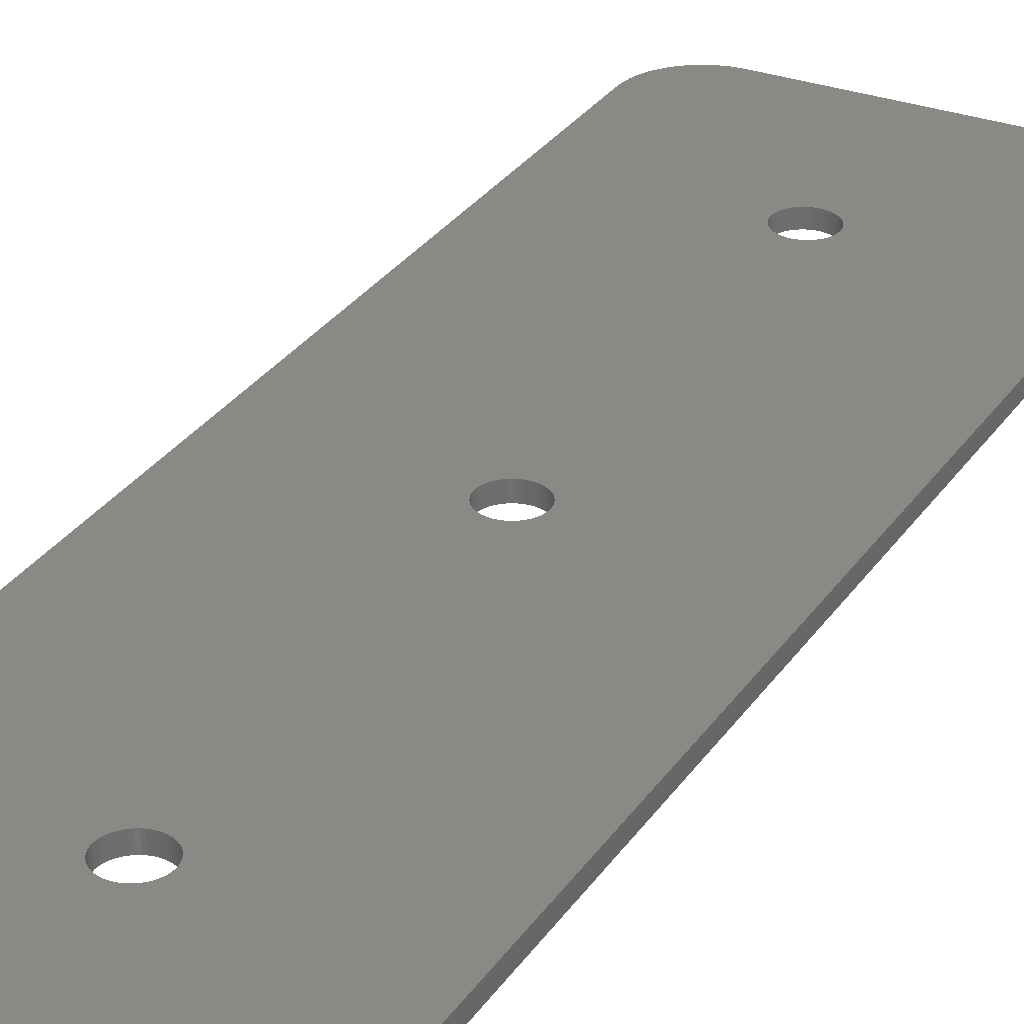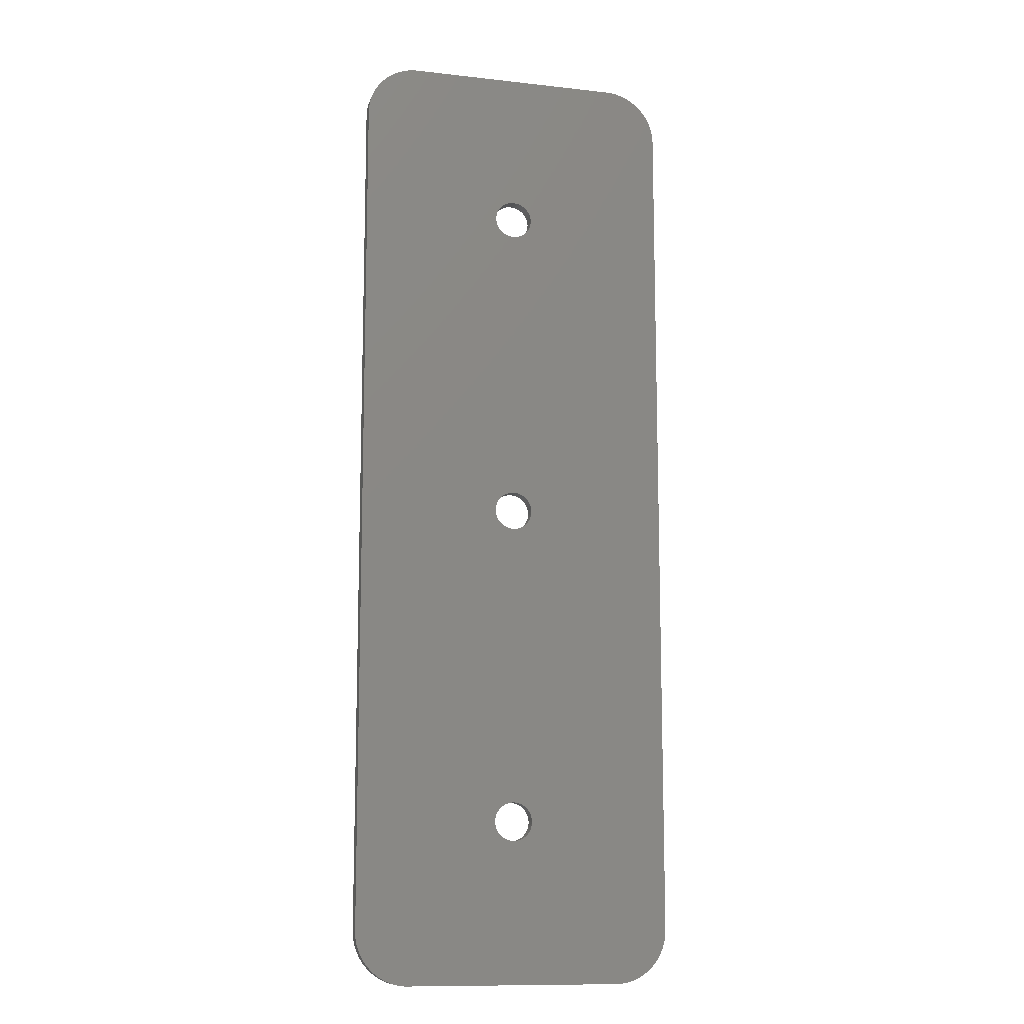
<metadata>
{"format":"stl","ext":"stl","renderer":"f3d","projection":"perspective","resolution":1024,"background":"white","views":[{"elev":29.8,"azim":-152.3,"up":"+Z"},{"elev":-11.8,"azim":-15.1,"up":"+Y"}]}
</metadata>
<code>
# stl→obj: 404 verts, 816 faces
v 1.743 -0.4476 1.2
v 15 -40 1.2
v 1.786 -0.2256 1.2
v 1.786 -29.77 1.2
v 1.8 -30 1.2
v 1.674 -0.6626 1.2
v 1.743 -29.55 1.2
v 1.577 -0.8672 1.2
v 1.674 -29.34 1.2
v 1.577 -29.13 1.2
v 1.456 -1.058 1.2
v 1.456 -28.94 1.2
v 1.312 -1.232 1.2
v 1.312 -28.77 1.2
v 1.147 -1.387 1.2
v 1.147 -28.61 1.2
v 0.9645 -1.52 1.2
v 0.9645 -28.48 1.2
v 0.7664 -1.629 1.2
v 0.7664 -28.37 1.2
v 0.5562 -1.712 1.2
v 0.5562 -28.29 1.2
v 0.3373 -1.768 1.2
v 0.3373 -28.23 1.2
v 0.113 -1.796 1.2
v 0.113 -28.2 1.2
v -0.113 -1.796 1.2
v -0.113 -28.2 1.2
v -0.3373 -1.768 1.2
v -0.3373 -28.23 1.2
v -0.5562 -1.712 1.2
v -0.5562 -28.29 1.2
v -0.7664 -1.629 1.2
v -0.7664 -28.37 1.2
v -0.9645 -1.52 1.2
v -0.9645 -28.48 1.2
v -1.147 -1.387 1.2
v -1.147 -28.61 1.2
v -1.312 -1.232 1.2
v -1.312 -28.77 1.2
v -1.456 -1.058 1.2
v -1.456 -28.94 1.2
v -1.577 -0.8672 1.2
v -1.577 -29.13 1.2
v -15 -40 1.2
v -1.674 -0.6626 1.2
v -1.743 -0.4476 1.2
v -1.674 -29.34 1.2
v -1.786 -0.2256 1.2
v -1.743 -29.55 1.2
v -1.8 0 1.2
v -1.786 -29.77 1.2
v 1.743 29.55 1.2
v 15 40 1.2
v 1.786 29.77 1.2
v 1.786 0.2256 1.2
v 1.8 0 1.2
v 1.674 29.34 1.2
v 1.743 0.4476 1.2
v 1.577 29.13 1.2
v 1.674 0.6626 1.2
v 1.577 0.8672 1.2
v 1.456 28.94 1.2
v 1.456 1.058 1.2
v 1.312 28.77 1.2
v 1.312 1.232 1.2
v 1.147 28.61 1.2
v 1.147 1.387 1.2
v 0.9645 28.48 1.2
v 0.9645 1.52 1.2
v 0.7664 28.37 1.2
v 0.7664 1.629 1.2
v 0.5562 28.29 1.2
v 0.5562 1.712 1.2
v 0.3373 28.23 1.2
v 0.3373 1.768 1.2
v 0.113 28.2 1.2
v 0.113 1.796 1.2
v -0.113 28.2 1.2
v -0.113 1.796 1.2
v -0.3373 28.23 1.2
v -0.3373 1.768 1.2
v -0.5562 28.29 1.2
v -0.5562 1.712 1.2
v -0.7664 28.37 1.2
v -0.7664 1.629 1.2
v -0.9645 28.48 1.2
v -0.9645 1.52 1.2
v -1.147 28.61 1.2
v -1.147 1.387 1.2
v -1.312 28.77 1.2
v -1.312 1.232 1.2
v -1.456 28.94 1.2
v -1.456 1.058 1.2
v -1.577 29.13 1.2
v -1.577 0.8672 1.2
v -15 40 1.2
v -1.674 29.34 1.2
v -1.743 29.55 1.2
v -1.674 0.6626 1.2
v -1.786 29.77 1.2
v -1.743 0.4476 1.2
v -1.8 30 1.2
v -1.786 0.2256 1.2
v 10.31 44.99 1.2
v 14.96 40.63 1.2
v 14.84 41.24 1.2
v 14.65 41.84 1.2
v 1.786 -30.23 1.2
v 14.38 42.41 1.2
v 1.743 -30.45 1.2
v 14.05 42.94 1.2
v 1.674 -30.66 1.2
v 13.64 43.42 1.2
v 1.577 -30.87 1.2
v 13.19 43.85 1.2
v 1.456 -31.06 1.2
v 12.68 44.22 1.2
v 1.312 -31.23 1.2
v 12.13 44.52 1.2
v 10.31 -44.99 1.2
v 11.55 44.76 1.2
v 14.96 -40.63 1.2
v 10.94 44.91 1.2
v 14.84 -41.24 1.2
v 1.312 31.23 1.2
v 14.65 -41.84 1.2
v 1.8 30 1.2
v 1.786 30.23 1.2
v 1.743 30.45 1.2
v 1.674 30.66 1.2
v 1.577 30.87 1.2
v 1.456 31.06 1.2
v 1.147 31.39 1.2
v 0.9645 31.52 1.2
v 0.7664 31.63 1.2
v 0.5562 31.71 1.2
v 0.3373 31.77 1.2
v 0.113 31.8 1.2
v -0.113 31.8 1.2
v -10.31 44.99 1.2
v -0.3373 31.77 1.2
v -0.5562 31.71 1.2
v -0.7664 31.63 1.2
v -0.9645 31.52 1.2
v -1.147 31.39 1.2
v -1.786 30.23 1.2
v -1.743 30.45 1.2
v -1.674 30.66 1.2
v -1.577 30.87 1.2
v -1.456 31.06 1.2
v -1.312 31.23 1.2
v 14.38 -42.41 1.2
v 14.05 -42.94 1.2
v 13.64 -43.42 1.2
v 13.19 -43.85 1.2
v 12.68 -44.22 1.2
v 12.13 -44.52 1.2
v 11.55 -44.76 1.2
v 10.94 -44.91 1.2
v 1.147 -31.39 1.2
v 0.9645 -31.52 1.2
v 0.7664 -31.63 1.2
v 0.5562 -31.71 1.2
v 0.3373 -31.77 1.2
v 0.113 -31.8 1.2
v -0.113 -31.8 1.2
v -10.31 -44.99 1.2
v -0.3373 -31.77 1.2
v -0.5562 -31.71 1.2
v -0.7664 -31.63 1.2
v -0.9645 -31.52 1.2
v -1.147 -31.39 1.2
v -1.312 -31.23 1.2
v -1.456 -31.06 1.2
v -1.577 -30.87 1.2
v -1.674 -30.66 1.2
v -1.743 -30.45 1.2
v -1.786 -30.23 1.2
v -1.8 -30 1.2
v -10.94 44.91 1.2
v -11.55 44.76 1.2
v -12.13 44.52 1.2
v -10.94 -44.91 1.2
v -12.68 44.22 1.2
v -11.55 -44.76 1.2
v -13.19 43.85 1.2
v -12.13 -44.52 1.2
v -13.64 43.42 1.2
v -12.68 -44.22 1.2
v -14.05 42.94 1.2
v -13.19 -43.85 1.2
v -14.38 42.41 1.2
v -13.64 -43.42 1.2
v -14.65 41.84 1.2
v -14.05 -42.94 1.2
v -14.84 41.24 1.2
v -14.38 -42.41 1.2
v -14.96 40.63 1.2
v -14.65 -41.84 1.2
v -14.84 -41.24 1.2
v -14.96 -40.63 1.2
v -1.674 -29.34 0
v -1.743 -29.55 0
v 1.577 -29.13 0
v 1.456 -28.94 0
v 0.3373 -28.23 0
v 0.5562 -28.29 0
v 0.7664 -28.37 0
v -0.7664 -28.37 0
v -0.5562 -28.29 0
v -1.577 -29.13 0
v 1.786 -30.23 0
v 1.8 -30 0
v 0.7664 -31.63 0
v 0.5562 -31.71 0
v 1.786 -29.77 0
v 1.743 -29.55 0
v 1.147 -28.61 0
v 1.312 -28.77 0
v 0.113 -28.2 0
v 0.9645 -28.48 0
v -1.312 -28.77 0
v -1.456 -28.94 0
v -1.147 -28.61 0
v 1.577 -30.87 0
v 1.674 -30.66 0
v -0.3373 -31.77 0
v -0.5562 -31.71 0
v 0.3373 -31.77 0
v -0.113 -28.2 0
v -1.786 -29.77 0
v -1.8 -30 0
v -0.3373 -28.23 0
v -0.9645 -28.48 0
v 1.743 -30.45 0
v 0.113 -31.8 0
v 1.674 -29.34 0
v 0.9645 -31.52 0
v 1.312 -31.23 0
v 1.147 -31.39 0
v 1.456 -31.06 0
v -0.113 -31.8 0
v -1.786 -30.23 0
v -1.743 -30.45 0
v -1.674 -30.66 0
v -1.456 -31.06 0
v -1.312 -31.23 0
v -0.9645 -31.52 0
v -1.147 -31.39 0
v 1.743 0.4476 0
v 15 40 0
v 1.786 0.2256 0
v 1.786 29.77 0
v 1.8 30 0
v 1.674 0.6626 0
v 1.743 29.55 0
v 1.577 0.8672 0
v 1.674 29.34 0
v 1.577 29.13 0
v 1.456 1.058 0
v 1.456 28.94 0
v 1.312 1.232 0
v 1.312 28.77 0
v 1.147 1.387 0
v 1.147 28.61 0
v 0.9645 1.52 0
v 0.9645 28.48 0
v 0.7664 1.629 0
v 0.7664 28.37 0
v 0.5562 1.712 0
v 0.5562 28.29 0
v 0.3373 1.768 0
v 0.3373 28.23 0
v 0.113 1.796 0
v 0.113 28.2 0
v -0.113 1.796 0
v -0.113 28.2 0
v -0.3373 1.768 0
v -0.3373 28.23 0
v -0.5562 1.712 0
v -0.5562 28.29 0
v -0.7664 1.629 0
v -0.7664 28.37 0
v -0.9645 1.52 0
v -0.9645 28.48 0
v -1.147 1.387 0
v -1.147 28.61 0
v -1.312 1.232 0
v -1.312 28.77 0
v -1.456 1.058 0
v -1.456 28.94 0
v -1.577 0.8672 0
v -1.577 29.13 0
v -15 40 0
v -1.674 0.6626 0
v -1.743 0.4476 0
v -1.674 29.34 0
v -1.786 0.2256 0
v -1.743 29.55 0
v -1.8 0 0
v -1.786 29.77 0
v 15 -40 0
v 1.786 -0.2256 0
v 1.8 0 0
v 1.743 -0.4476 0
v 1.674 -0.6626 0
v 1.577 -0.8672 0
v 1.456 -1.058 0
v 1.312 -1.232 0
v 1.147 -1.387 0
v 0.9645 -1.52 0
v 0.7664 -1.629 0
v 0.5562 -1.712 0
v 0.3373 -1.768 0
v 0.113 -1.796 0
v -0.113 -1.796 0
v -0.3373 -1.768 0
v -0.5562 -1.712 0
v -0.7664 -1.629 0
v -0.9645 -1.52 0
v -1.147 -1.387 0
v -1.312 -1.232 0
v -1.456 -1.058 0
v -1.577 -0.8672 0
v -15 -40 0
v -1.674 -0.6626 0
v -1.743 -0.4476 0
v -1.786 -0.2256 0
v 10.31 -44.99 0
v 14.96 -40.63 0
v 14.84 -41.24 0
v 14.65 -41.84 0
v 1.786 30.23 0
v 14.38 -42.41 0
v 1.743 30.45 0
v 14.05 -42.94 0
v 1.674 30.66 0
v 13.64 -43.42 0
v 1.577 30.87 0
v 13.19 -43.85 0
v 1.456 31.06 0
v 12.68 -44.22 0
v 1.312 31.23 0
v 12.13 -44.52 0
v 10.31 44.99 0
v 11.55 -44.76 0
v 14.96 40.63 0
v 10.94 -44.91 0
v 14.84 41.24 0
v 14.65 41.84 0
v -10.31 -44.99 0
v -0.7664 -31.63 0
v -1.577 -30.87 0
v 14.38 42.41 0
v 14.05 42.94 0
v 13.64 43.42 0
v 13.19 43.85 0
v 12.68 44.22 0
v 12.13 44.52 0
v 11.55 44.76 0
v 10.94 44.91 0
v 1.147 31.39 0
v 0.9645 31.52 0
v 0.7664 31.63 0
v 0.5562 31.71 0
v 0.3373 31.77 0
v 0.113 31.8 0
v -0.113 31.8 0
v -10.31 44.99 0
v -0.3373 31.77 0
v -0.5562 31.71 0
v -0.7664 31.63 0
v -0.9645 31.52 0
v -1.147 31.39 0
v -1.312 31.23 0
v -1.456 31.06 0
v -1.577 30.87 0
v -1.674 30.66 0
v -1.743 30.45 0
v -1.786 30.23 0
v -1.8 30 0
v -10.94 -44.91 0
v -11.55 -44.76 0
v -12.13 -44.52 0
v -10.94 44.91 0
v -12.68 -44.22 0
v -11.55 44.76 0
v -13.19 -43.85 0
v -12.13 44.52 0
v -13.64 -43.42 0
v -12.68 44.22 0
v -14.05 -42.94 0
v -13.19 43.85 0
v -14.38 -42.41 0
v -13.64 43.42 0
v -14.65 -41.84 0
v -14.05 42.94 0
v -14.84 -41.24 0
v -14.38 42.41 0
v -14.96 -40.63 0
v -14.65 41.84 0
v -14.84 41.24 0
v -14.96 40.63 0
f 1 2 3
f 2 4 5
f 6 2 1
f 2 7 4
f 8 2 6
f 2 9 7
f 10 2 8
f 2 10 9
f 11 10 8
f 11 12 10
f 13 12 11
f 13 14 12
f 15 14 13
f 15 16 14
f 17 16 15
f 17 18 16
f 19 18 17
f 19 20 18
f 21 20 19
f 21 22 20
f 23 22 21
f 23 24 22
f 25 24 23
f 25 26 24
f 27 26 25
f 27 28 26
f 29 28 27
f 29 30 28
f 31 30 29
f 31 32 30
f 33 32 31
f 33 34 32
f 35 34 33
f 35 36 34
f 37 36 35
f 37 38 36
f 39 38 37
f 39 40 38
f 41 40 39
f 41 42 40
f 43 42 41
f 43 44 42
f 45 43 46
f 43 45 44
f 45 46 47
f 44 45 48
f 45 47 49
f 48 45 50
f 45 49 51
f 50 45 52
f 53 54 55
f 54 56 57
f 58 54 53
f 54 59 56
f 60 54 58
f 54 61 59
f 62 54 60
f 54 62 61
f 63 62 60
f 63 64 62
f 65 64 63
f 65 66 64
f 67 66 65
f 67 68 66
f 69 68 67
f 69 70 68
f 71 70 69
f 71 72 70
f 73 72 71
f 73 74 72
f 75 74 73
f 75 76 74
f 77 76 75
f 77 78 76
f 79 78 77
f 79 80 78
f 81 80 79
f 81 82 80
f 83 82 81
f 83 84 82
f 85 84 83
f 85 86 84
f 87 86 85
f 87 88 86
f 89 88 87
f 89 90 88
f 91 90 89
f 91 92 90
f 93 92 91
f 93 94 92
f 95 94 93
f 95 96 94
f 97 95 98
f 95 97 96
f 97 98 99
f 96 97 100
f 97 99 101
f 100 97 102
f 97 101 103
f 102 97 104
f 105 54 106
f 54 57 2
f 105 106 107
f 3 2 57
f 105 107 108
f 109 2 5
f 105 108 110
f 111 2 109
f 105 110 112
f 113 2 111
f 105 112 114
f 115 2 113
f 105 114 116
f 117 2 115
f 105 116 118
f 119 2 117
f 105 118 120
f 121 2 119
f 105 120 122
f 2 121 123
f 105 122 124
f 123 121 125
f 54 105 126
f 125 121 127
f 55 54 128
f 54 129 128
f 54 130 129
f 54 131 130
f 54 132 131
f 54 133 132
f 54 126 133
f 105 134 126
f 105 135 134
f 105 136 135
f 105 137 136
f 105 138 137
f 105 139 138
f 105 140 139
f 141 140 105
f 140 141 142
f 142 141 143
f 143 141 144
f 144 141 145
f 145 141 146
f 104 97 51
f 147 97 103
f 148 97 147
f 149 97 148
f 150 97 149
f 151 97 150
f 152 97 151
f 97 152 141
f 146 141 152
f 153 121 154
f 154 121 155
f 155 121 156
f 156 121 157
f 158 121 159
f 159 121 160
f 157 121 158
f 127 121 153
f 161 121 119
f 162 121 161
f 163 121 162
f 164 121 163
f 165 121 164
f 166 121 165
f 167 121 166
f 168 167 169
f 168 169 170
f 168 170 171
f 168 171 172
f 168 172 173
f 168 173 174
f 45 51 97
f 167 168 121
f 45 174 175
f 45 175 176
f 45 176 177
f 45 177 178
f 45 178 179
f 52 45 180
f 97 141 181
f 180 45 179
f 97 181 182
f 174 45 168
f 97 182 183
f 168 45 184
f 97 183 185
f 184 45 186
f 97 185 187
f 186 45 188
f 97 187 189
f 188 45 190
f 97 189 191
f 190 45 192
f 97 191 193
f 192 45 194
f 97 193 195
f 194 45 196
f 97 195 197
f 196 45 198
f 97 197 199
f 198 45 200
f 200 45 201
f 201 45 202
f 50 203 48
f 203 50 204
f 205 12 206
f 12 205 10
f 207 22 24
f 22 207 208
f 208 20 22
f 20 208 209
f 210 32 34
f 32 210 211
f 48 212 44
f 212 48 203
f 213 5 214
f 5 213 109
f 215 164 163
f 164 215 216
f 217 7 218
f 7 217 4
f 219 14 16
f 14 219 220
f 221 24 26
f 24 221 207
f 222 16 18
f 16 222 219
f 42 223 40
f 223 42 224
f 223 38 40
f 38 223 225
f 214 4 217
f 4 214 5
f 226 113 227
f 113 226 115
f 228 170 169
f 170 228 229
f 216 165 164
f 165 216 230
f 206 14 220
f 14 206 12
f 231 26 28
f 26 231 221
f 209 18 20
f 18 209 222
f 180 232 52
f 232 180 233
f 44 224 42
f 224 44 212
f 234 28 30
f 28 234 231
f 211 30 32
f 30 211 234
f 235 34 36
f 34 235 210
f 225 36 38
f 36 225 235
f 236 109 213
f 109 236 111
f 230 166 165
f 166 230 237
f 238 10 205
f 10 238 9
f 218 9 238
f 9 218 7
f 52 204 50
f 204 52 232
f 239 163 162
f 163 239 215
f 240 161 119
f 161 240 241
f 240 117 242
f 117 240 119
f 243 169 167
f 169 243 228
f 179 233 180
f 233 179 244
f 177 245 178
f 245 177 246
f 174 247 175
f 247 174 248
f 227 111 236
f 111 227 113
f 241 162 161
f 162 241 239
f 242 115 226
f 115 242 117
f 249 173 172
f 173 249 250
f 237 167 166
f 167 237 243
f 251 252 253
f 252 254 255
f 256 252 251
f 252 257 254
f 258 252 256
f 252 259 257
f 260 252 258
f 252 260 259
f 261 260 258
f 261 262 260
f 263 262 261
f 263 264 262
f 265 264 263
f 265 266 264
f 267 266 265
f 267 268 266
f 269 268 267
f 269 270 268
f 271 270 269
f 271 272 270
f 273 272 271
f 273 274 272
f 275 274 273
f 275 276 274
f 277 276 275
f 277 278 276
f 279 278 277
f 279 280 278
f 281 280 279
f 281 282 280
f 283 282 281
f 283 284 282
f 285 284 283
f 285 286 284
f 287 286 285
f 287 288 286
f 289 288 287
f 289 290 288
f 291 290 289
f 291 292 290
f 293 292 291
f 293 294 292
f 295 293 296
f 293 295 294
f 295 296 297
f 294 295 298
f 295 297 299
f 298 295 300
f 295 299 301
f 300 295 302
f 218 303 217
f 303 304 305
f 238 303 218
f 303 306 304
f 205 303 238
f 303 307 306
f 308 303 205
f 303 308 307
f 206 308 205
f 206 309 308
f 220 309 206
f 220 310 309
f 219 310 220
f 219 311 310
f 222 311 219
f 222 312 311
f 209 312 222
f 209 313 312
f 208 313 209
f 208 314 313
f 207 314 208
f 207 315 314
f 221 315 207
f 221 316 315
f 231 316 221
f 231 317 316
f 234 317 231
f 234 318 317
f 211 318 234
f 211 319 318
f 210 319 211
f 210 320 319
f 235 320 210
f 235 321 320
f 225 321 235
f 225 322 321
f 223 322 225
f 223 323 322
f 224 323 223
f 224 324 323
f 212 324 224
f 212 325 324
f 326 212 203
f 212 326 325
f 326 203 204
f 325 326 327
f 326 204 232
f 327 326 328
f 326 232 233
f 328 326 329
f 330 303 331
f 303 305 252
f 330 331 332
f 253 252 305
f 330 332 333
f 334 252 255
f 330 333 335
f 336 252 334
f 330 335 337
f 338 252 336
f 330 337 339
f 340 252 338
f 330 339 341
f 342 252 340
f 330 341 343
f 344 252 342
f 330 343 345
f 346 252 344
f 330 345 347
f 252 346 348
f 330 347 349
f 348 346 350
f 303 330 240
f 350 346 351
f 217 303 214
f 303 213 214
f 303 236 213
f 303 227 236
f 303 226 227
f 303 242 226
f 303 240 242
f 330 241 240
f 330 239 241
f 330 215 239
f 330 216 215
f 330 230 216
f 330 237 230
f 330 243 237
f 352 243 330
f 243 352 228
f 228 352 229
f 229 352 353
f 353 352 249
f 249 352 250
f 329 326 301
f 244 326 233
f 245 326 244
f 246 326 245
f 354 326 246
f 247 326 354
f 248 326 247
f 326 248 352
f 250 352 248
f 355 346 356
f 356 346 357
f 357 346 358
f 358 346 359
f 360 346 361
f 361 346 362
f 359 346 360
f 351 346 355
f 363 346 344
f 364 346 363
f 365 346 364
f 366 346 365
f 367 346 366
f 368 346 367
f 369 346 368
f 370 369 371
f 370 371 372
f 370 372 373
f 370 373 374
f 370 374 375
f 370 375 376
f 295 301 326
f 369 370 346
f 295 376 377
f 295 377 378
f 295 378 379
f 295 379 380
f 295 380 381
f 302 295 382
f 326 352 383
f 382 295 381
f 326 383 384
f 376 295 370
f 326 384 385
f 370 295 386
f 326 385 387
f 386 295 388
f 326 387 389
f 388 295 390
f 326 389 391
f 390 295 392
f 326 391 393
f 392 295 394
f 326 393 395
f 394 295 396
f 326 395 397
f 396 295 398
f 326 397 399
f 398 295 400
f 326 399 401
f 400 295 402
f 402 295 403
f 403 295 404
f 178 244 179
f 244 178 245
f 250 174 173
f 174 250 248
f 176 246 177
f 246 176 354
f 353 172 171
f 172 353 249
f 229 171 170
f 171 229 353
f 175 354 176
f 354 175 247
f 102 296 100
f 296 102 297
f 258 64 261
f 64 258 62
f 273 74 76
f 74 273 271
f 271 72 74
f 72 271 269
f 283 84 86
f 84 283 281
f 100 293 96
f 293 100 296
f 306 3 304
f 3 306 1
f 265 66 68
f 66 265 263
f 275 76 78
f 76 275 273
f 267 68 70
f 68 267 265
f 104 297 102
f 297 104 299
f 94 289 92
f 289 94 291
f 281 82 84
f 82 281 279
f 289 90 92
f 90 289 287
f 305 56 253
f 56 305 57
f 261 66 263
f 66 261 64
f 277 78 80
f 78 277 275
f 269 70 72
f 70 269 267
f 51 299 104
f 299 51 301
f 96 291 94
f 291 96 293
f 279 80 82
f 80 279 277
f 287 88 90
f 88 287 285
f 285 86 88
f 86 285 283
f 316 27 25
f 27 316 317
f 46 328 47
f 328 46 327
f 43 327 46
f 327 43 325
f 315 25 23
f 25 315 316
f 256 62 258
f 62 256 61
f 251 61 256
f 61 251 59
f 253 59 251
f 59 253 56
f 304 57 305
f 57 304 3
f 308 6 307
f 6 308 8
f 307 1 306
f 1 307 6
f 310 15 13
f 15 310 311
f 310 11 309
f 11 310 13
f 320 35 33
f 35 320 321
f 49 301 51
f 301 49 329
f 39 324 41
f 324 39 323
f 313 21 19
f 21 313 314
f 314 23 21
f 23 314 315
f 311 17 15
f 17 311 312
f 312 19 17
f 19 312 313
f 309 8 308
f 8 309 11
f 321 37 35
f 37 321 322
f 318 31 29
f 31 318 319
f 41 325 43
f 325 41 324
f 322 39 37
f 39 322 323
f 47 329 49
f 329 47 328
f 319 33 31
f 33 319 320
f 317 29 27
f 29 317 318
f 255 129 334
f 129 255 128
f 371 140 142
f 140 371 369
f 274 77 75
f 77 274 276
f 363 126 134
f 126 363 344
f 151 376 152
f 376 151 377
f 374 144 145
f 144 374 373
f 338 132 340
f 132 338 131
f 334 130 336
f 130 334 129
f 366 136 137
f 136 366 365
f 364 134 135
f 134 364 363
f 148 379 149
f 379 148 380
f 375 145 146
f 145 375 374
f 372 142 143
f 142 372 371
f 272 75 73
f 75 272 274
f 268 71 69
f 71 268 270
f 336 131 338
f 131 336 130
f 342 126 344
f 126 342 133
f 340 133 342
f 133 340 132
f 368 138 139
f 138 368 367
f 367 137 138
f 137 367 366
f 369 139 140
f 139 369 368
f 365 135 136
f 135 365 364
f 149 378 150
f 378 149 379
f 150 377 151
f 377 150 378
f 147 380 148
f 380 147 381
f 103 381 147
f 381 103 382
f 101 382 103
f 382 101 302
f 376 146 152
f 146 376 375
f 373 143 144
f 143 373 372
f 254 128 255
f 128 254 55
f 264 63 262
f 63 264 65
f 259 53 257
f 53 259 58
f 257 55 254
f 55 257 53
f 286 89 87
f 89 286 288
f 93 294 95
f 294 93 292
f 288 91 89
f 91 288 290
f 262 60 260
f 60 262 63
f 266 69 67
f 69 266 268
f 264 67 65
f 67 264 266
f 280 83 81
f 83 280 282
f 98 300 99
f 300 98 298
f 99 302 101
f 302 99 300
f 95 298 98
f 298 95 294
f 270 73 71
f 73 270 272
f 260 58 259
f 58 260 60
f 276 79 77
f 79 276 278
f 284 87 85
f 87 284 286
f 282 85 83
f 85 282 284
f 91 292 93
f 292 91 290
f 278 81 79
f 81 278 280
f 370 181 141
f 181 370 386
f 346 141 105
f 141 346 370
f 362 105 124
f 105 362 346
f 383 168 184
f 168 383 352
f 352 121 168
f 121 352 330
f 386 182 181
f 182 386 388
f 123 303 2
f 303 123 331
f 2 252 54
f 252 2 303
f 326 97 295
f 97 326 45
f 295 199 404
f 199 295 97
f 388 183 182
f 183 388 390
f 394 189 187
f 189 394 396
f 125 331 123
f 331 125 332
f 360 122 120
f 122 360 361
f 107 351 108
f 351 107 350
f 110 356 112
f 356 110 355
f 330 160 121
f 160 330 349
f 349 159 160
f 159 349 347
f 343 156 157
f 156 343 341
f 341 155 156
f 155 341 339
f 127 332 125
f 332 127 333
f 361 124 122
f 124 361 362
f 106 350 107
f 350 106 348
f 54 348 106
f 348 54 252
f 108 355 110
f 355 108 351
f 112 357 114
f 357 112 356
f 391 192 194
f 192 391 389
f 385 186 188
f 186 385 384
f 398 189 396
f 189 398 191
f 403 195 402
f 195 403 197
f 404 197 403
f 197 404 199
f 347 158 159
f 158 347 345
f 345 157 158
f 157 345 343
f 357 116 114
f 116 357 358
f 359 120 118
f 120 359 360
f 384 184 186
f 184 384 383
f 391 196 393
f 196 391 194
f 397 201 399
f 201 397 200
f 400 191 398
f 191 400 193
f 402 193 400
f 193 402 195
f 392 187 185
f 187 392 394
f 390 185 183
f 185 390 392
f 155 337 154
f 337 155 339
f 153 333 127
f 333 153 335
f 154 335 153
f 335 154 337
f 358 118 116
f 118 358 359
f 389 190 192
f 190 389 387
f 387 188 190
f 188 387 385
f 393 198 395
f 198 393 196
f 395 200 397
f 200 395 198
f 399 202 401
f 202 399 201
f 401 45 326
f 45 401 202

</code>
